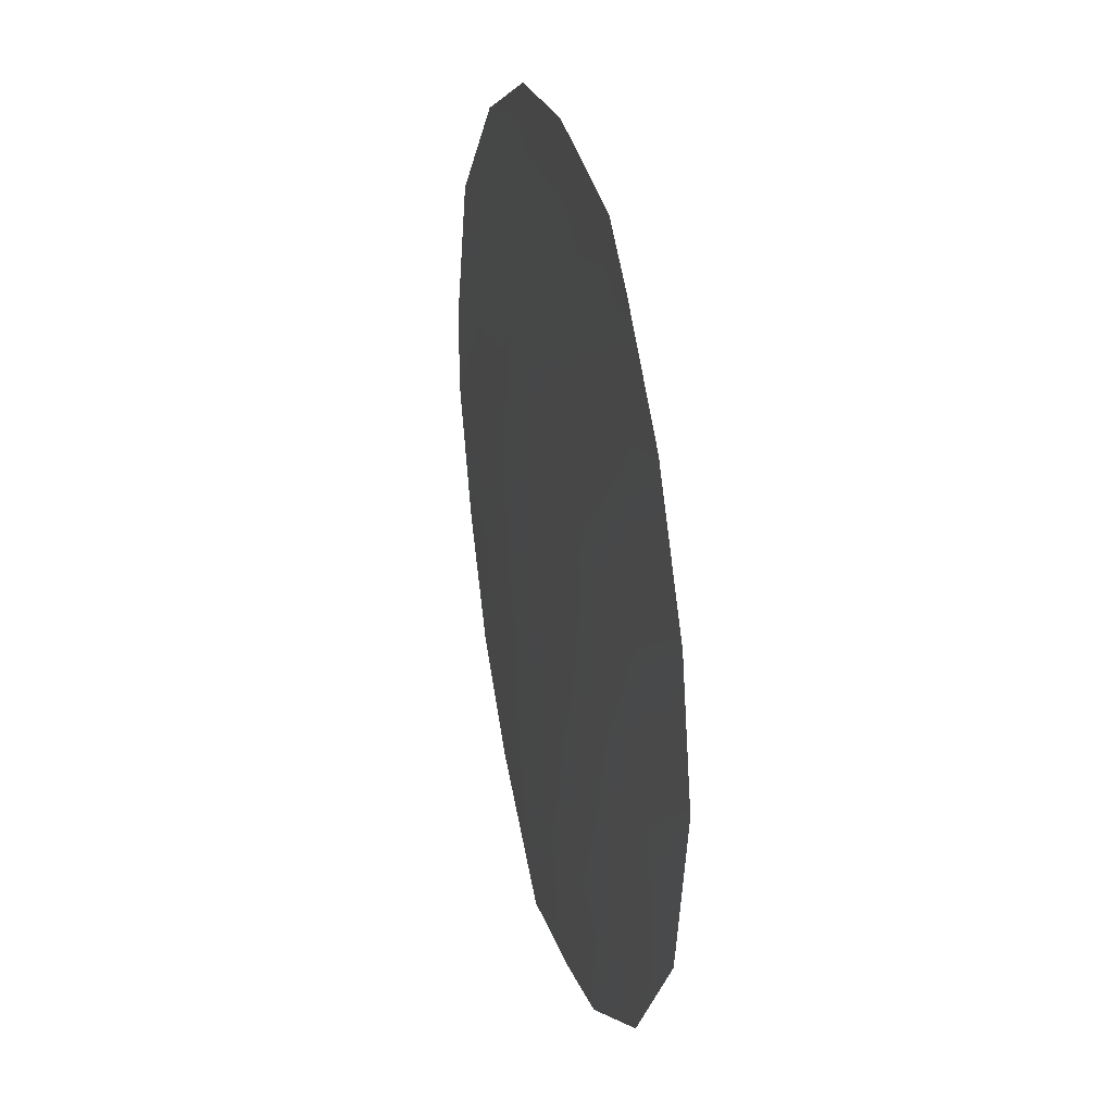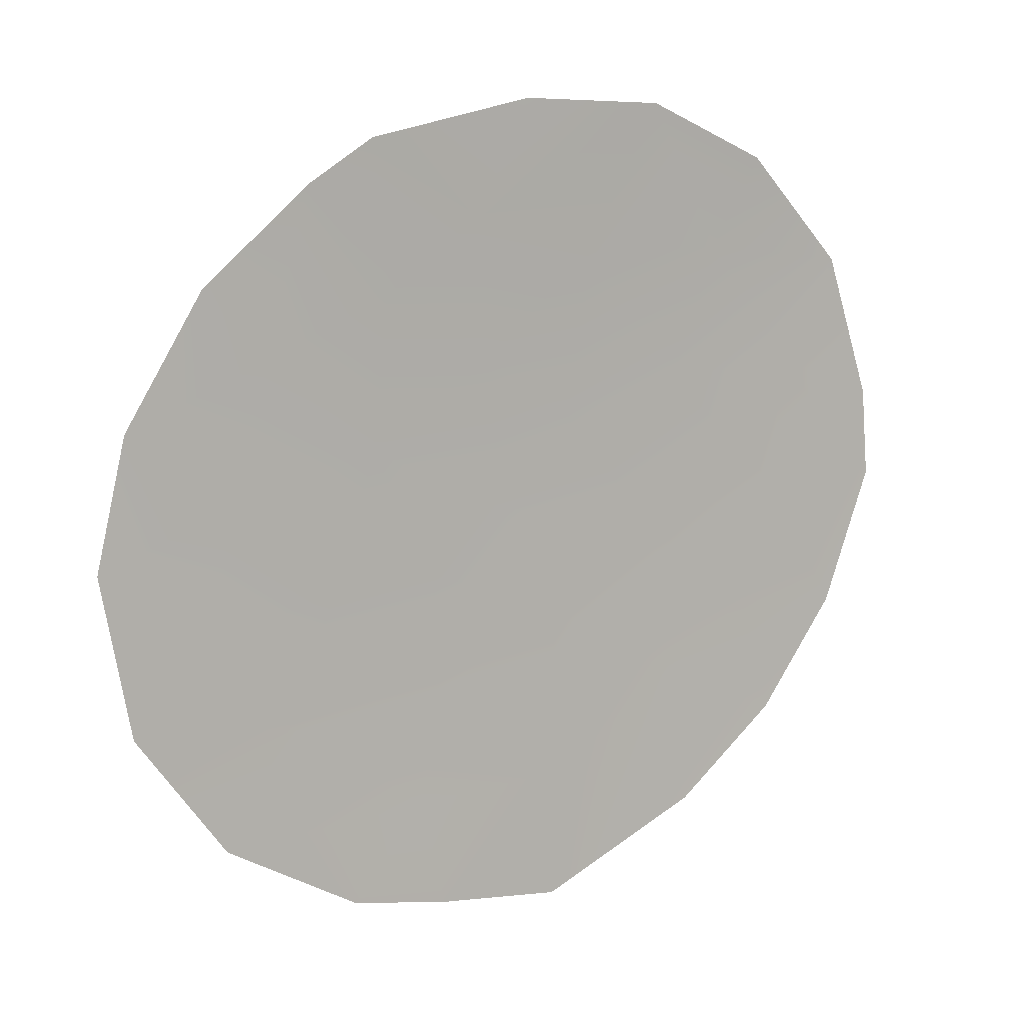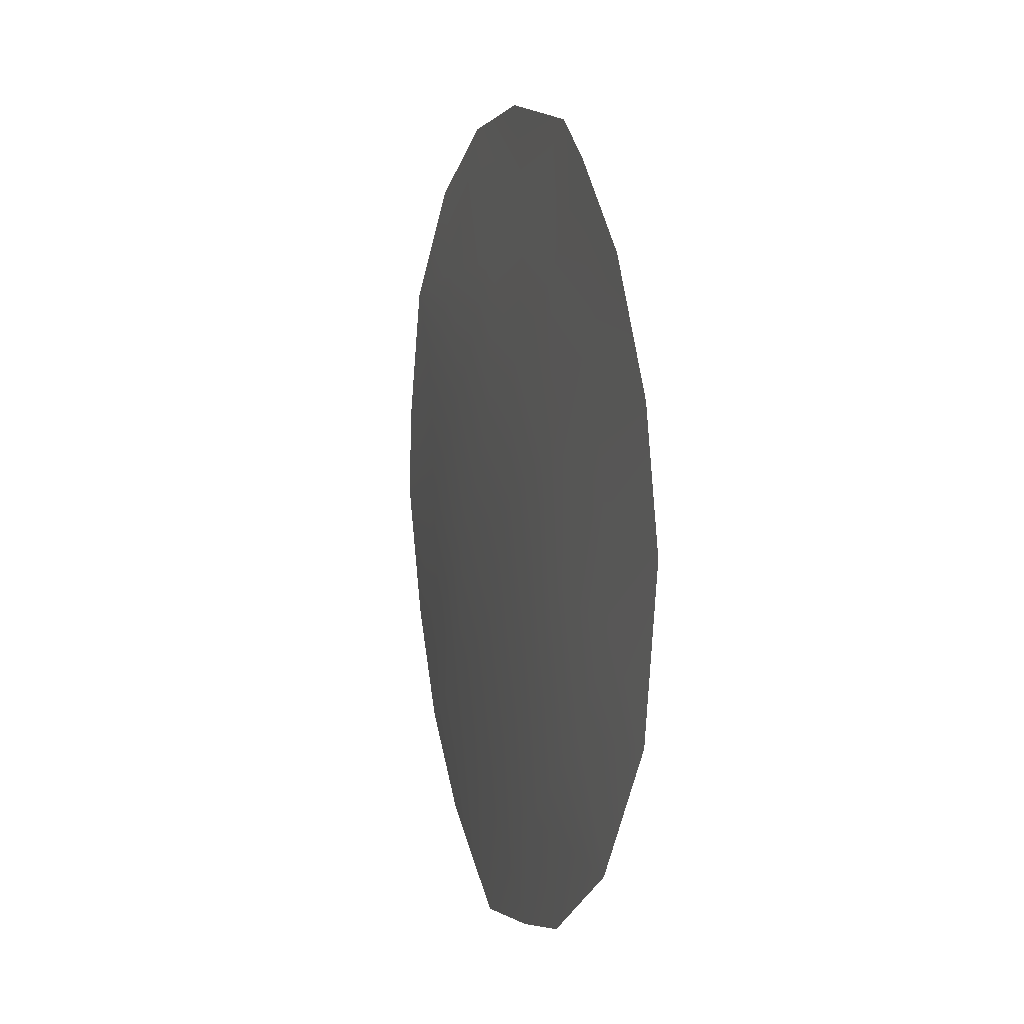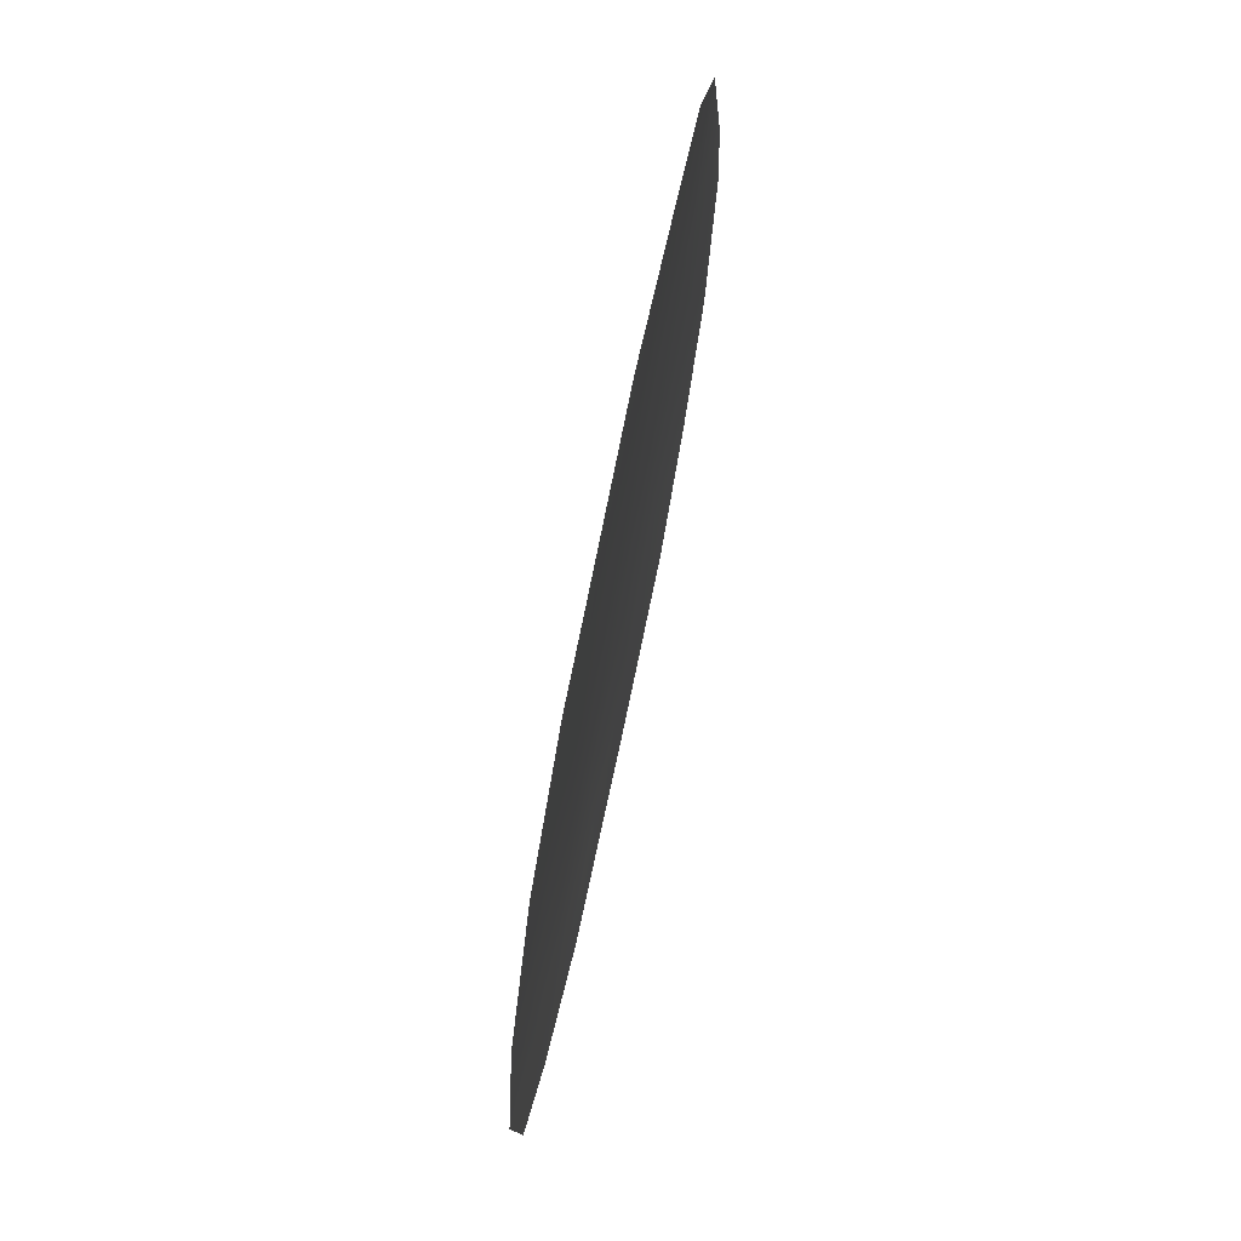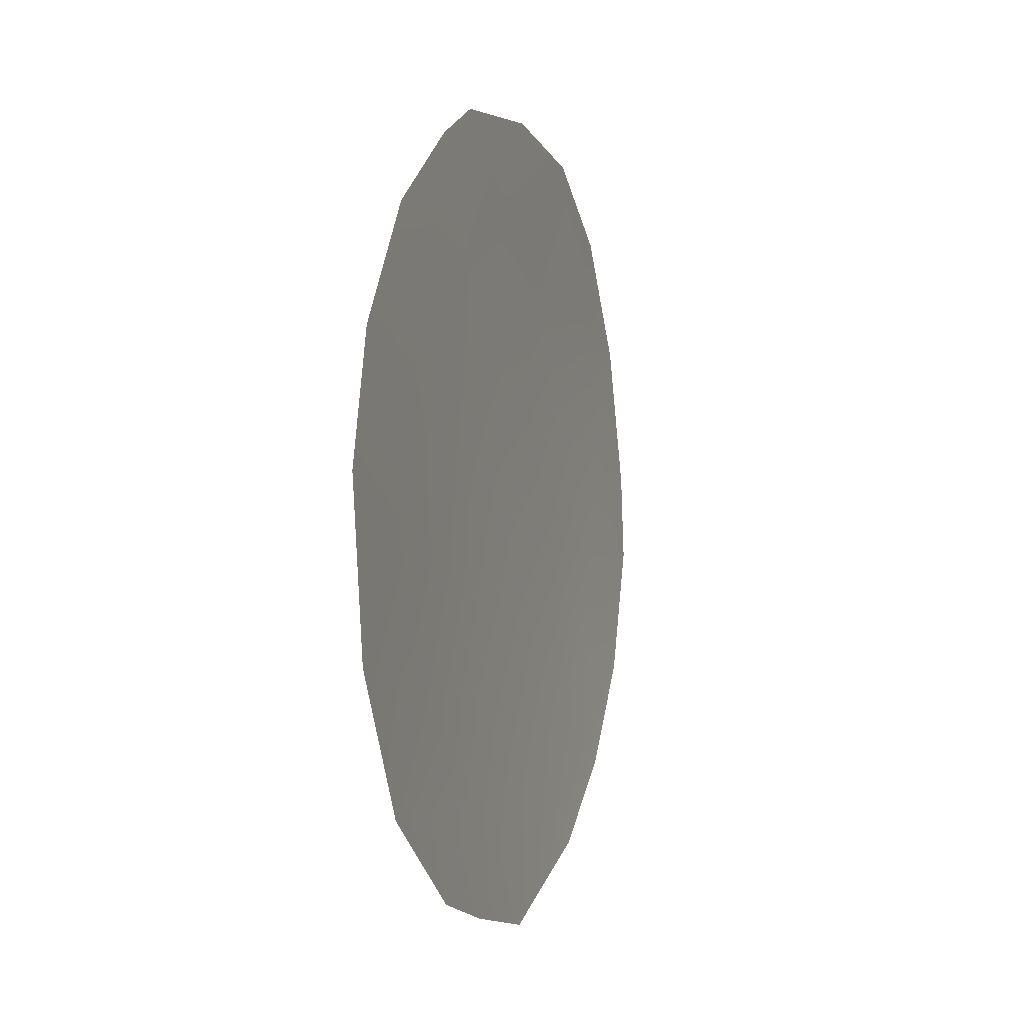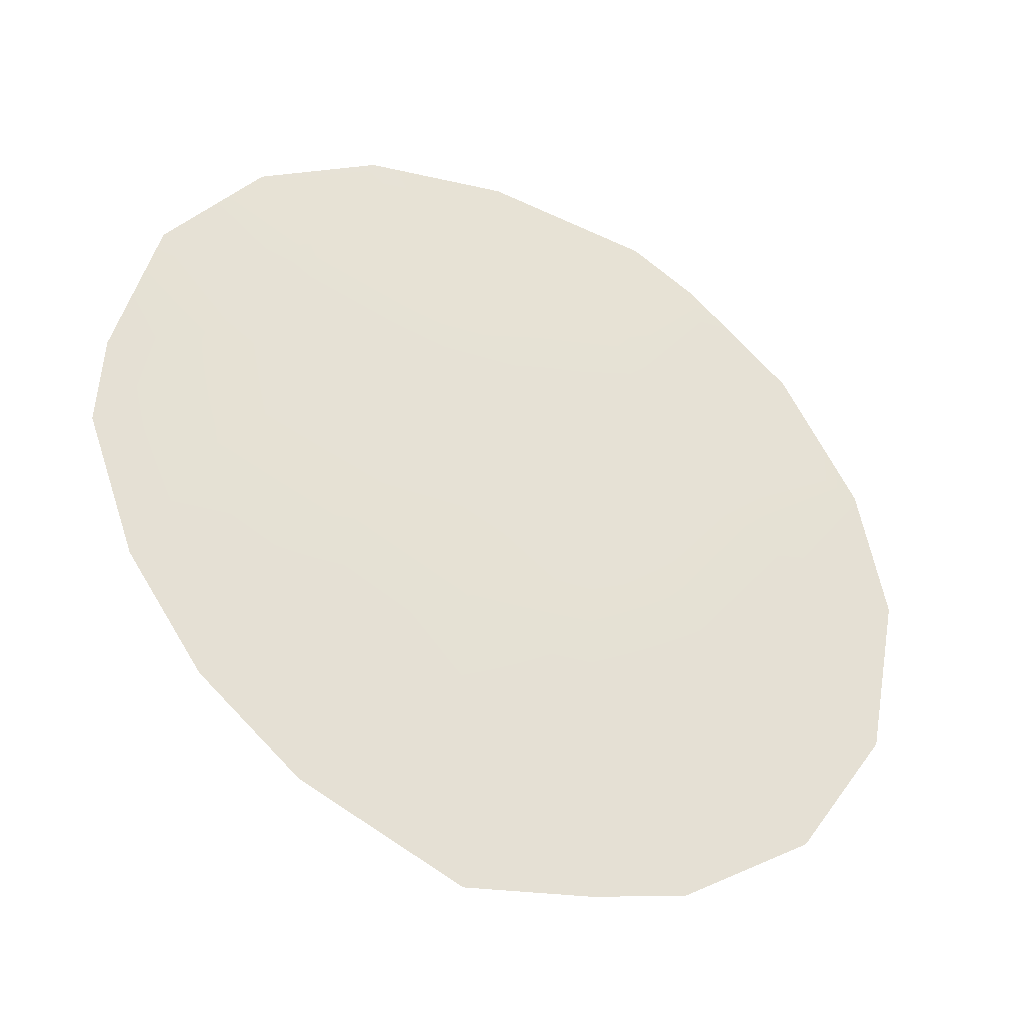
<metadata>
{"format":"obj","ext":"obj","renderer":"f3d","projection":"perspective","resolution":1024,"background":"white","views":[{"elev":25.2,"azim":116.8,"up":"+Y"},{"elev":9.8,"azim":-165.1,"up":"+Y"},{"elev":1.4,"azim":114.5,"up":"+Y"},{"elev":67.2,"azim":142.6,"up":"+Y"},{"elev":-8.9,"azim":148.9,"up":"+Y"},{"elev":-30.6,"azim":19.7,"up":"+Y"}]}
</metadata>
<code>
v 25.74 22.77 75.93
v 23.96 28.34 77.41
v 26.07 30.17 75.5
v 24.99 31.2 76.37
v 24.93 29.2 76.54
v 23.67 30.67 77.55
v 21.3 27.11 79.66
v 26.53 21.43 75.21
v 27.97 22.47 73.94
v 21.31 23.59 79.64
v 20.05 28.42 80.71
v 25.49 21.23 76.13
v 28.08 30.32 73.73
v 28.92 28.44 73.01
v 24.14 21.1 77.32
v 22.39 22.3 78.73
v 28.92 24.25 73.03
v 26.18 32.32 75.27
v 21.55 32 79.32
v 19.98 27.15 80.76
v 20.53 30.47 80.3
v 22.84 32.79 78.13
v 24.14 25.49 77.28
v 22.63 24.35 78.58
v 22.1 30.7 78.93
v 21.17 28.97 79.76
v 25.55 24.37 76.11
v 27.26 24.15 74.59
v 26.91 31.69 74.69
v 22.89 26.54 78.35
v 22.63 28.79 78.54
v 24.39 32.85 76.8
v 26.25 27.97 75.42
v 27.83 27.36 74.02
v 24.76 27.03 76.75
v 26.74 25.94 75.03
v 24.04 22.97 77.4
v 28.07 25.61 73.83
v 29.24 26.57 72.73
v 20.49 25.19 80.3
v 27.39 29.35 74.36
v 21.67 25.31 79.38
v 25.57 26.12 76.07
f 33 41 34
f 11 26 20
f 38 36 34
f 1 9 8
f 7 20 26
f 23 37 24
f 37 12 15
f 30 7 31
f 37 23 27
f 1 28 9
f 18 3 4
f 27 28 1
f 12 37 1
f 9 28 17
f 18 29 3
f 41 3 29
f 29 13 41
f 30 31 2
f 32 18 4
f 33 3 41
f 5 6 4
f 24 10 42
f 25 21 19
f 34 41 14
f 35 2 5
f 22 4 6
f 38 28 36
f 36 28 27
f 5 4 3
f 27 23 43
f 35 33 43
f 7 26 31
f 25 6 31
f 26 25 31
f 34 36 33
f 34 14 39
f 39 38 34
f 39 17 38
f 40 20 7
f 25 19 22
f 21 25 26
f 28 38 17
f 22 6 25
f 8 12 1
f 26 11 21
f 30 23 24
f 30 35 23
f 4 22 32
f 41 13 14
f 10 24 16
f 40 7 42
f 24 37 16
f 5 2 6
f 42 10 40
f 37 15 16
f 5 3 33
f 35 5 33
f 42 7 30
f 24 42 30
f 1 37 27
f 2 31 6
f 2 35 30
f 23 35 43
f 27 43 36
f 43 33 36

</code>
